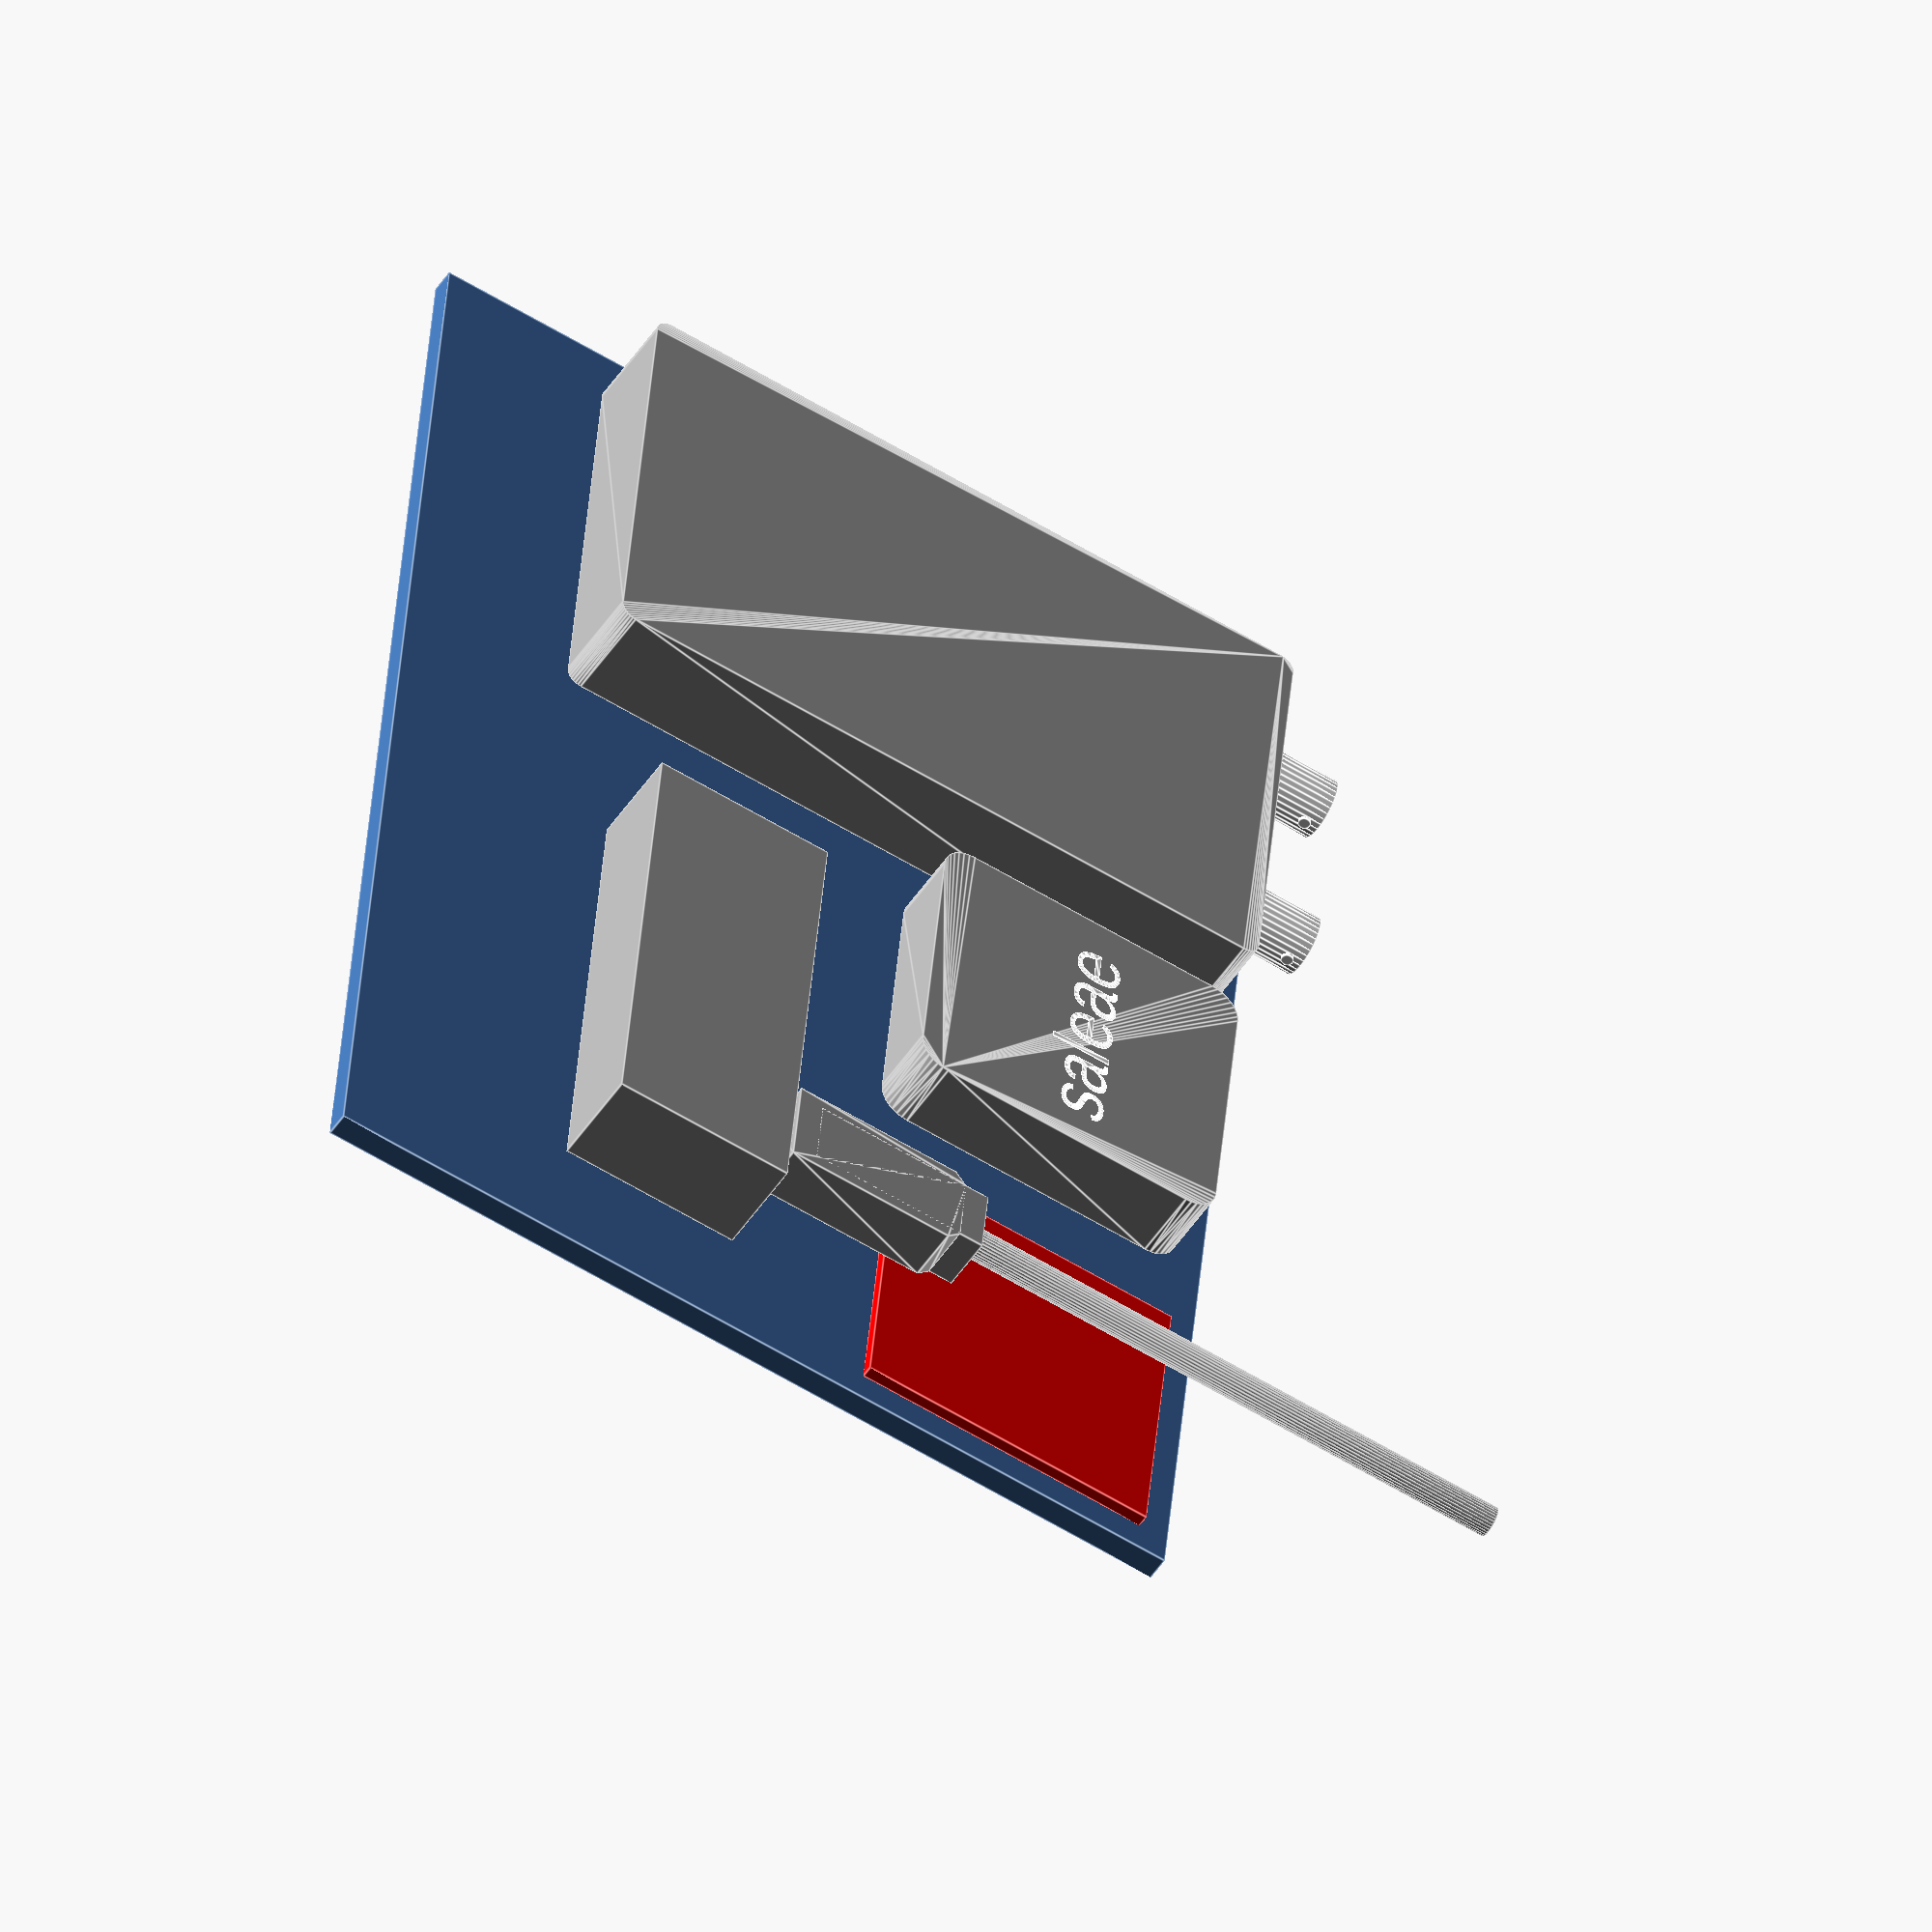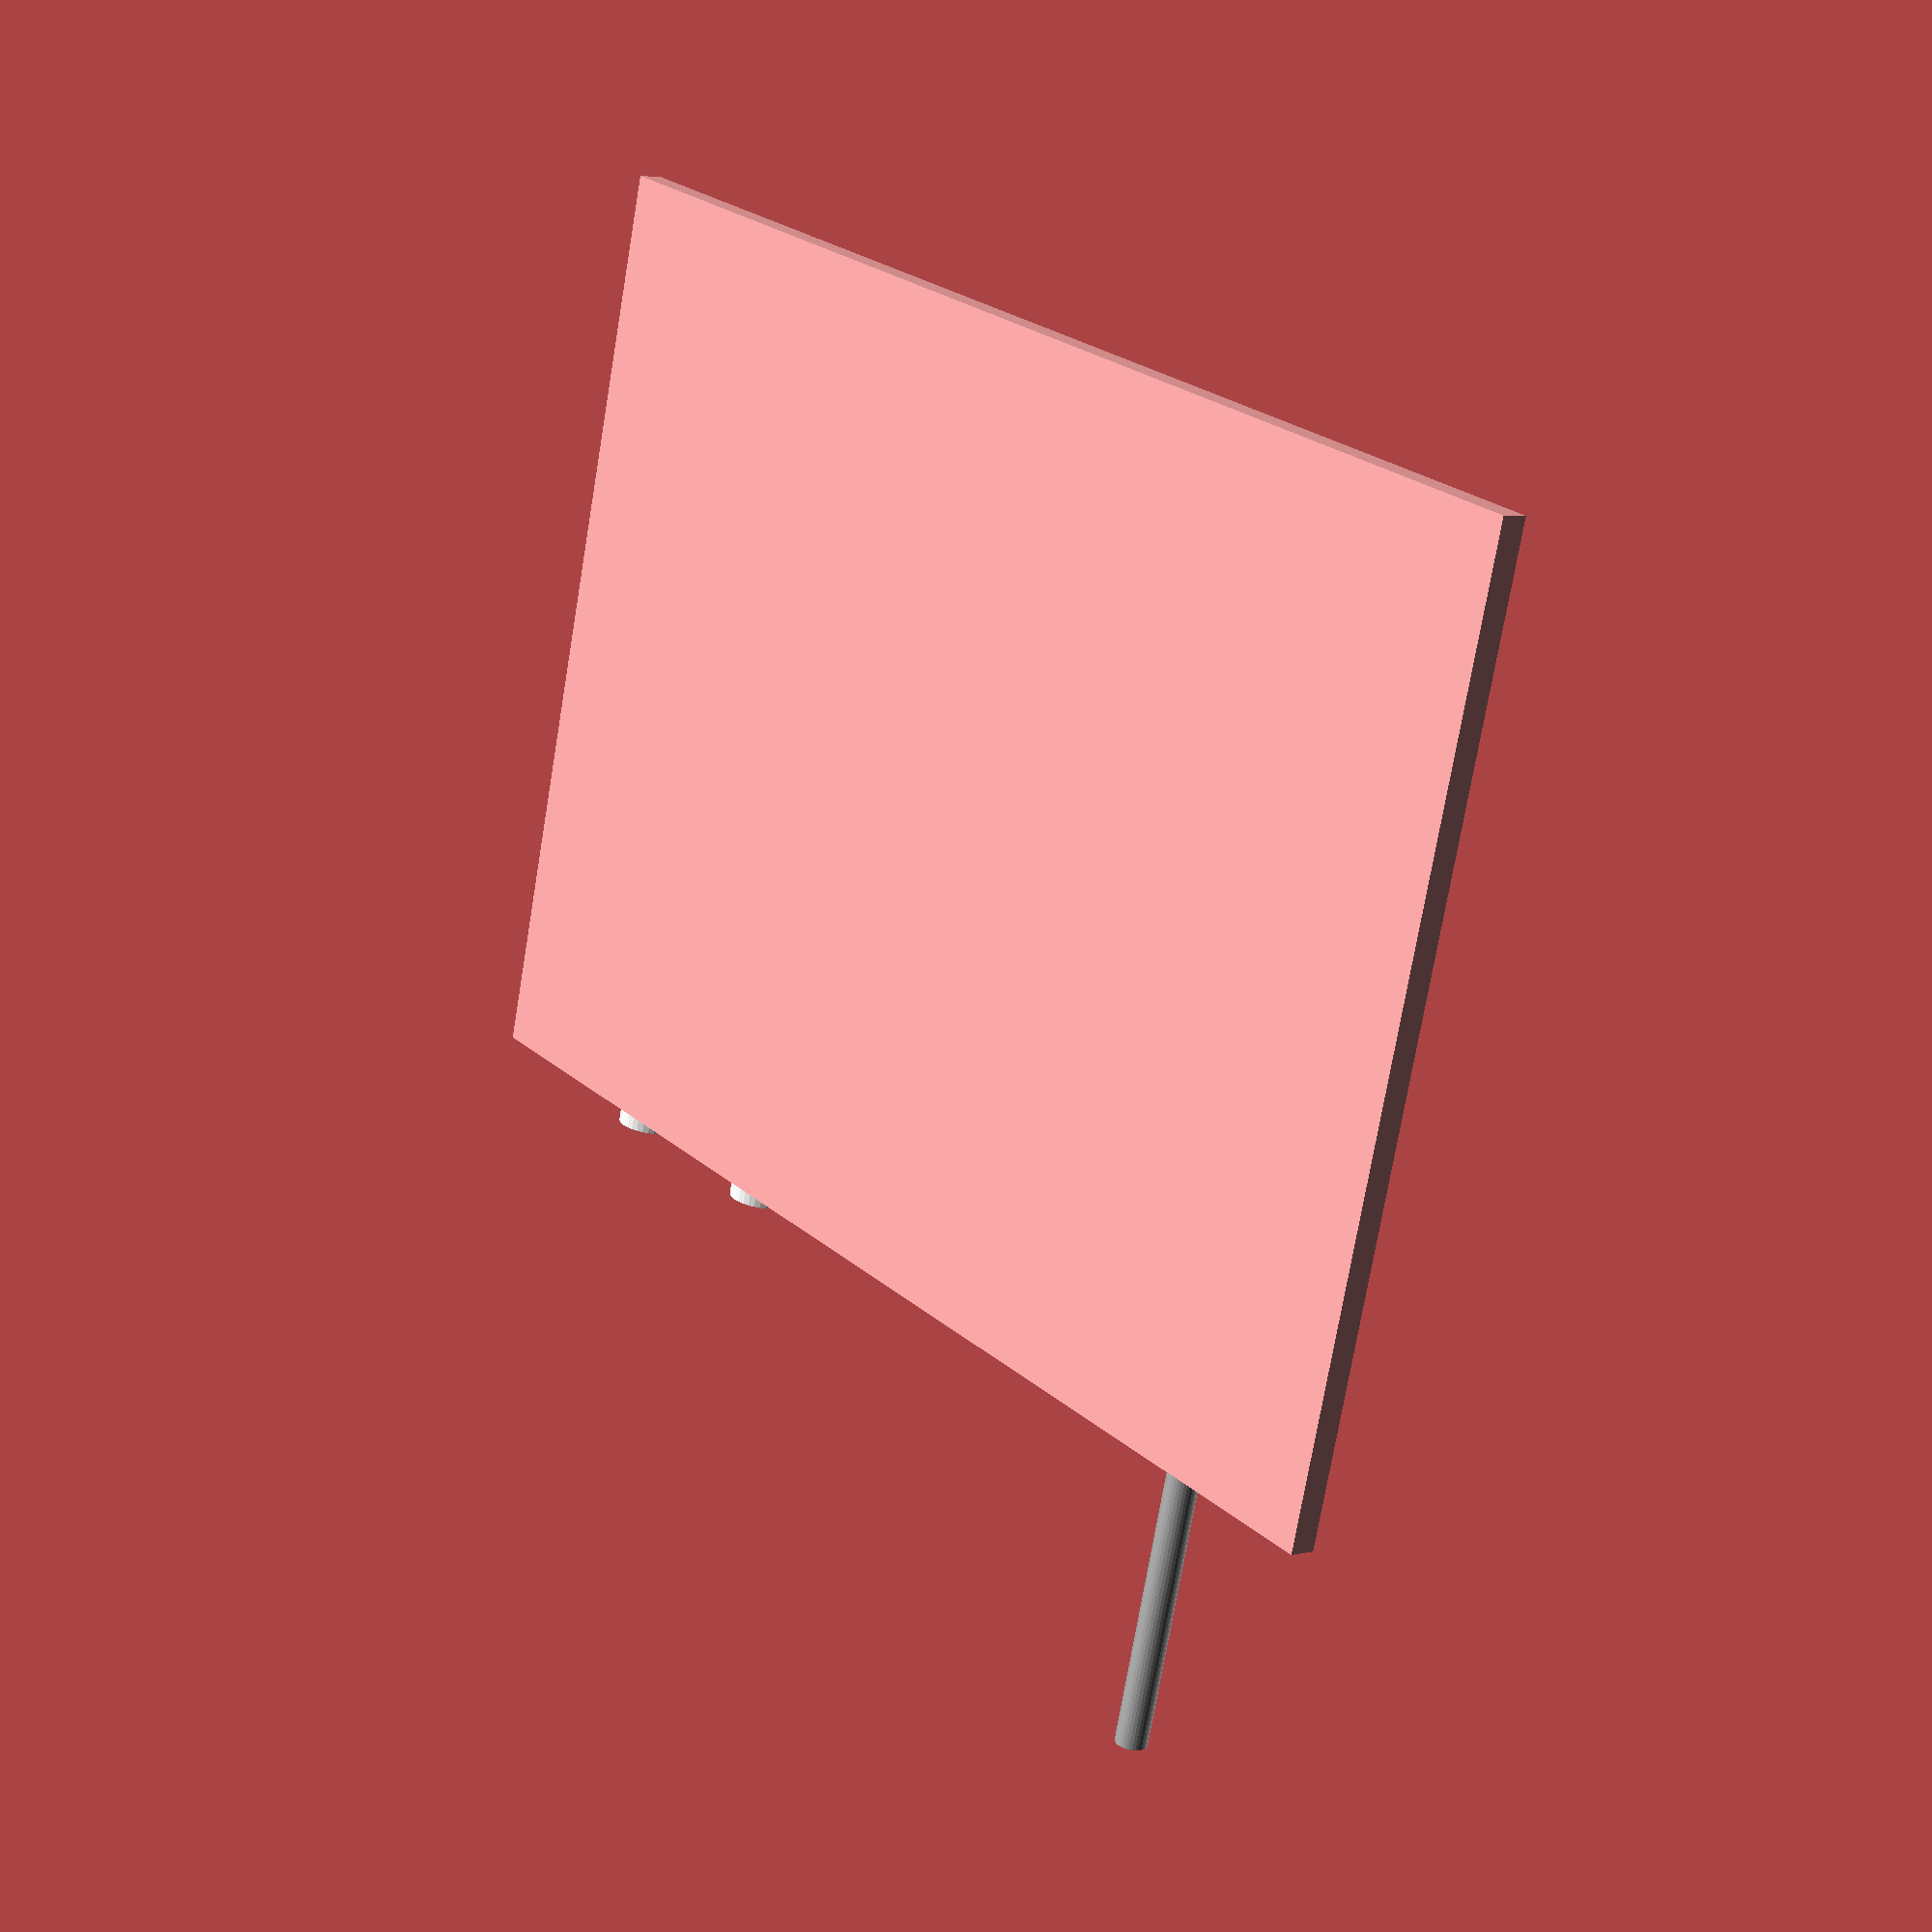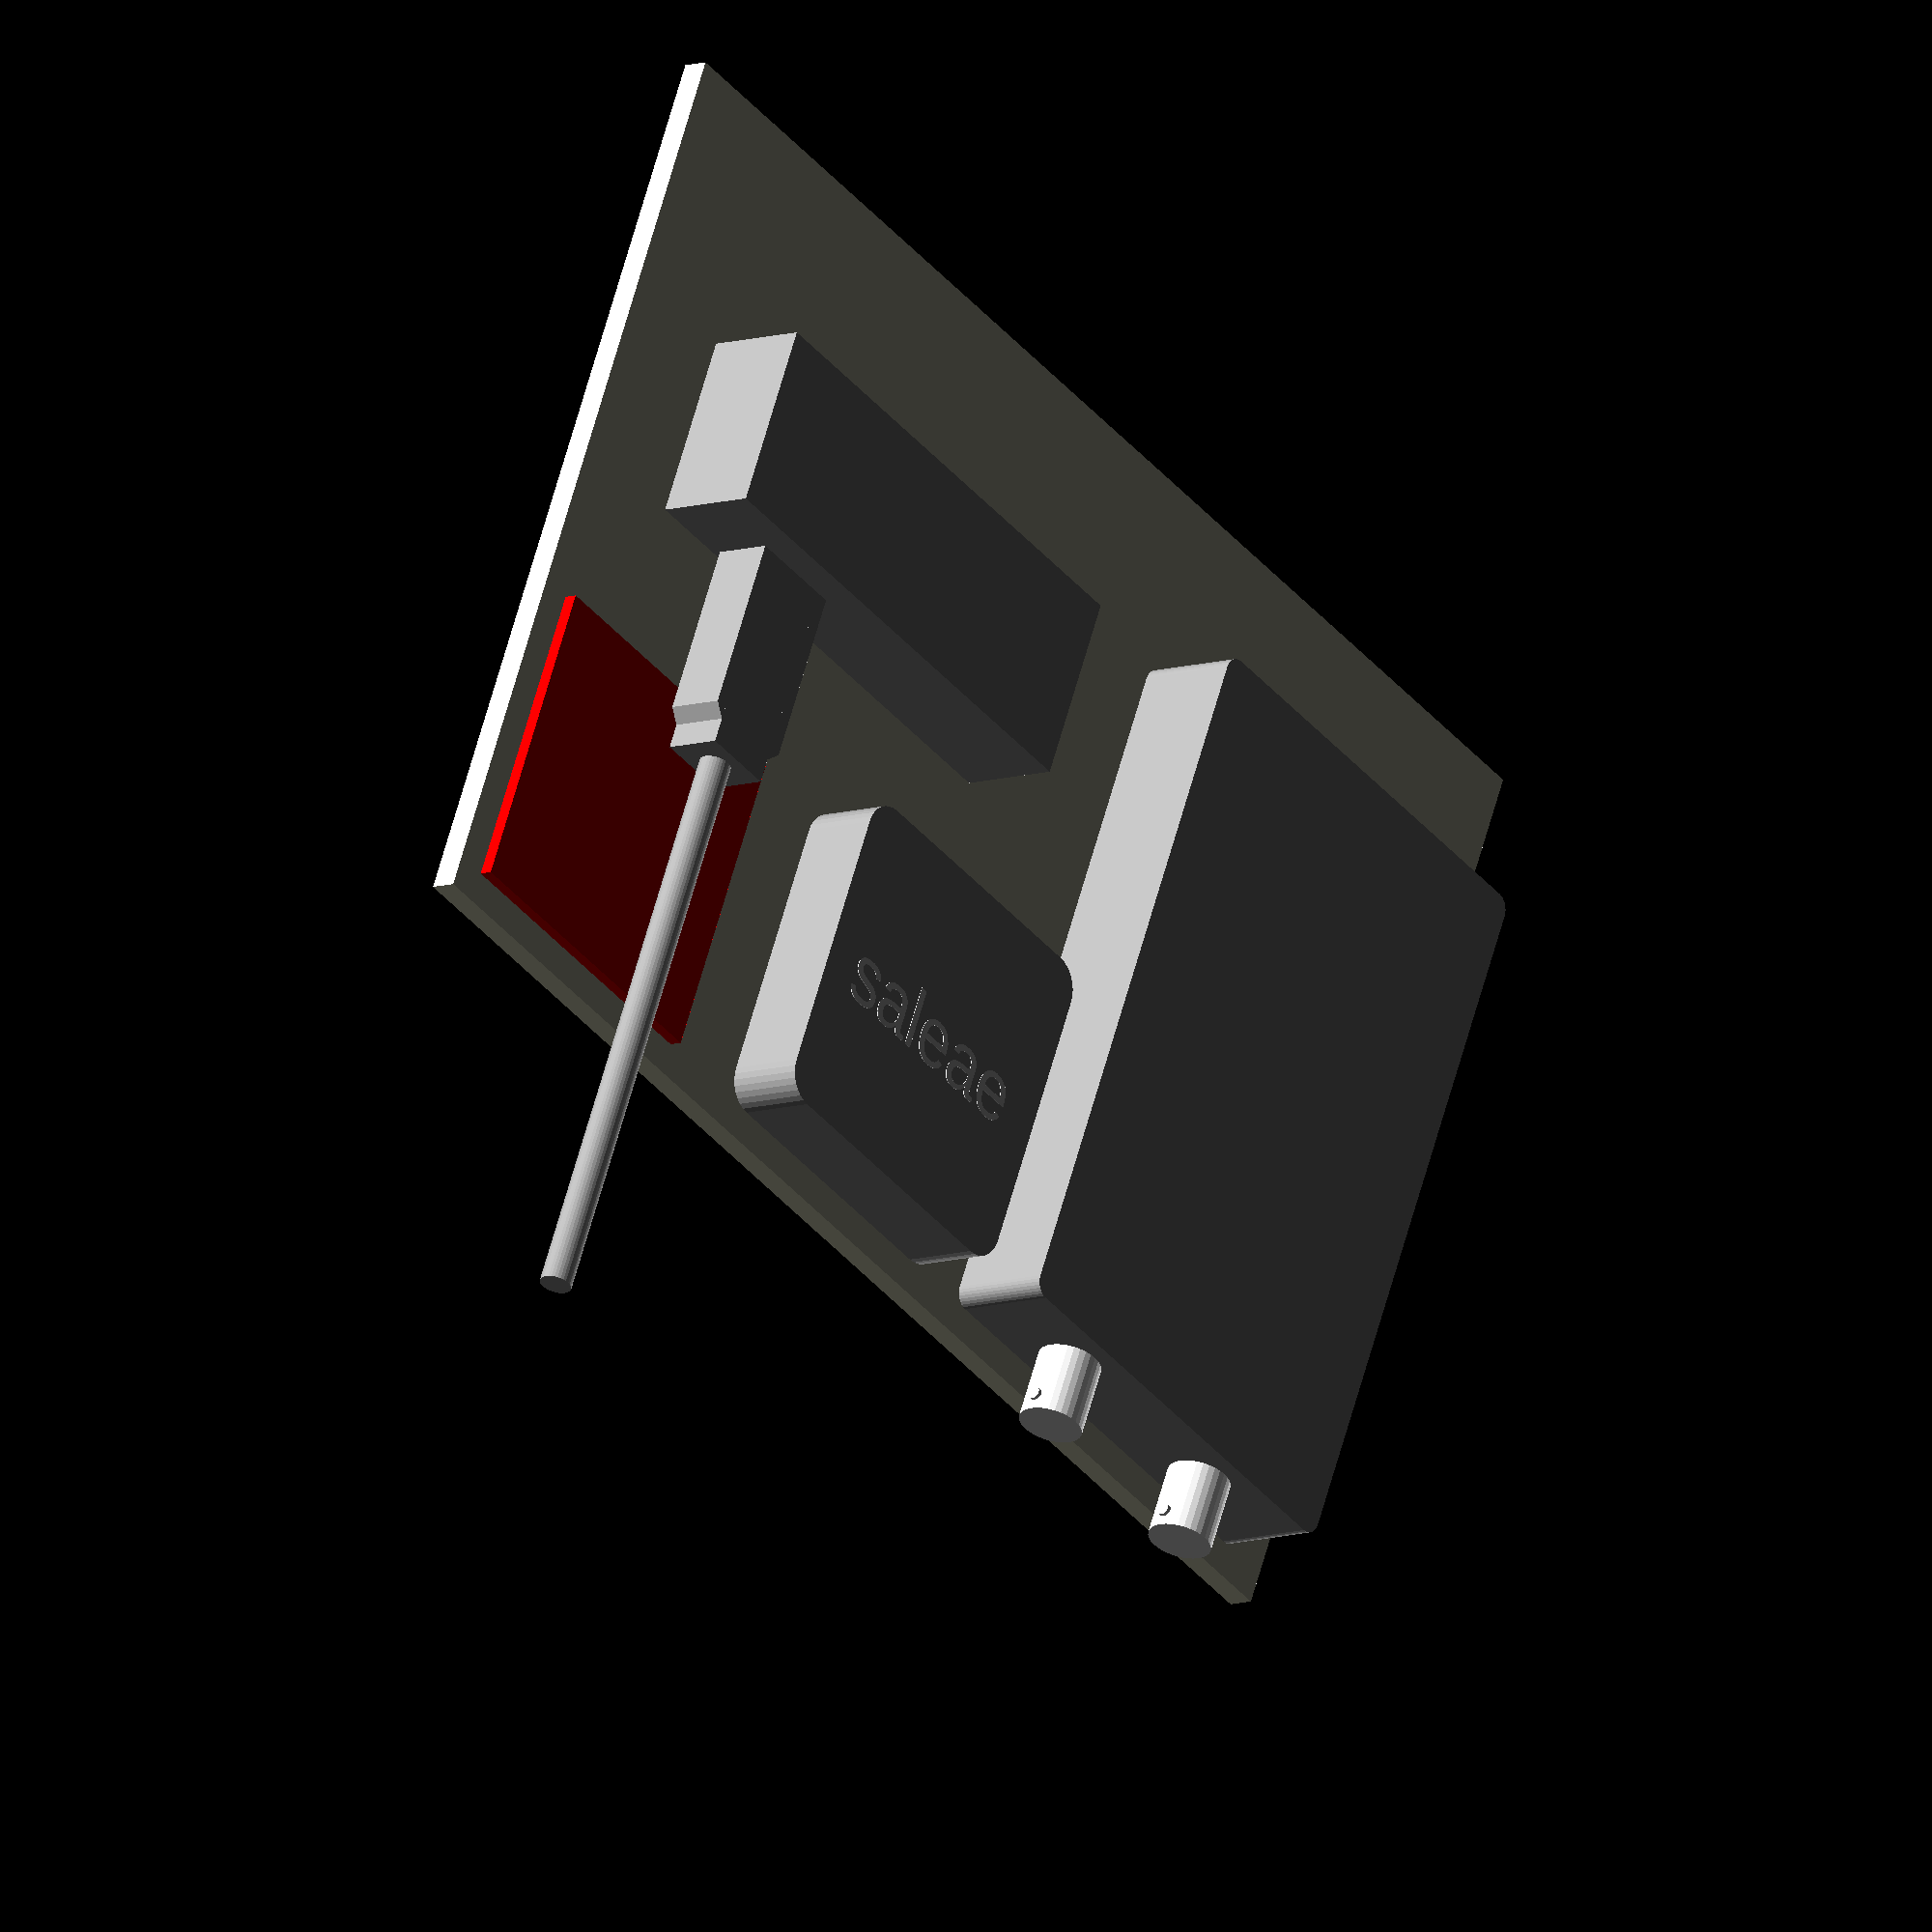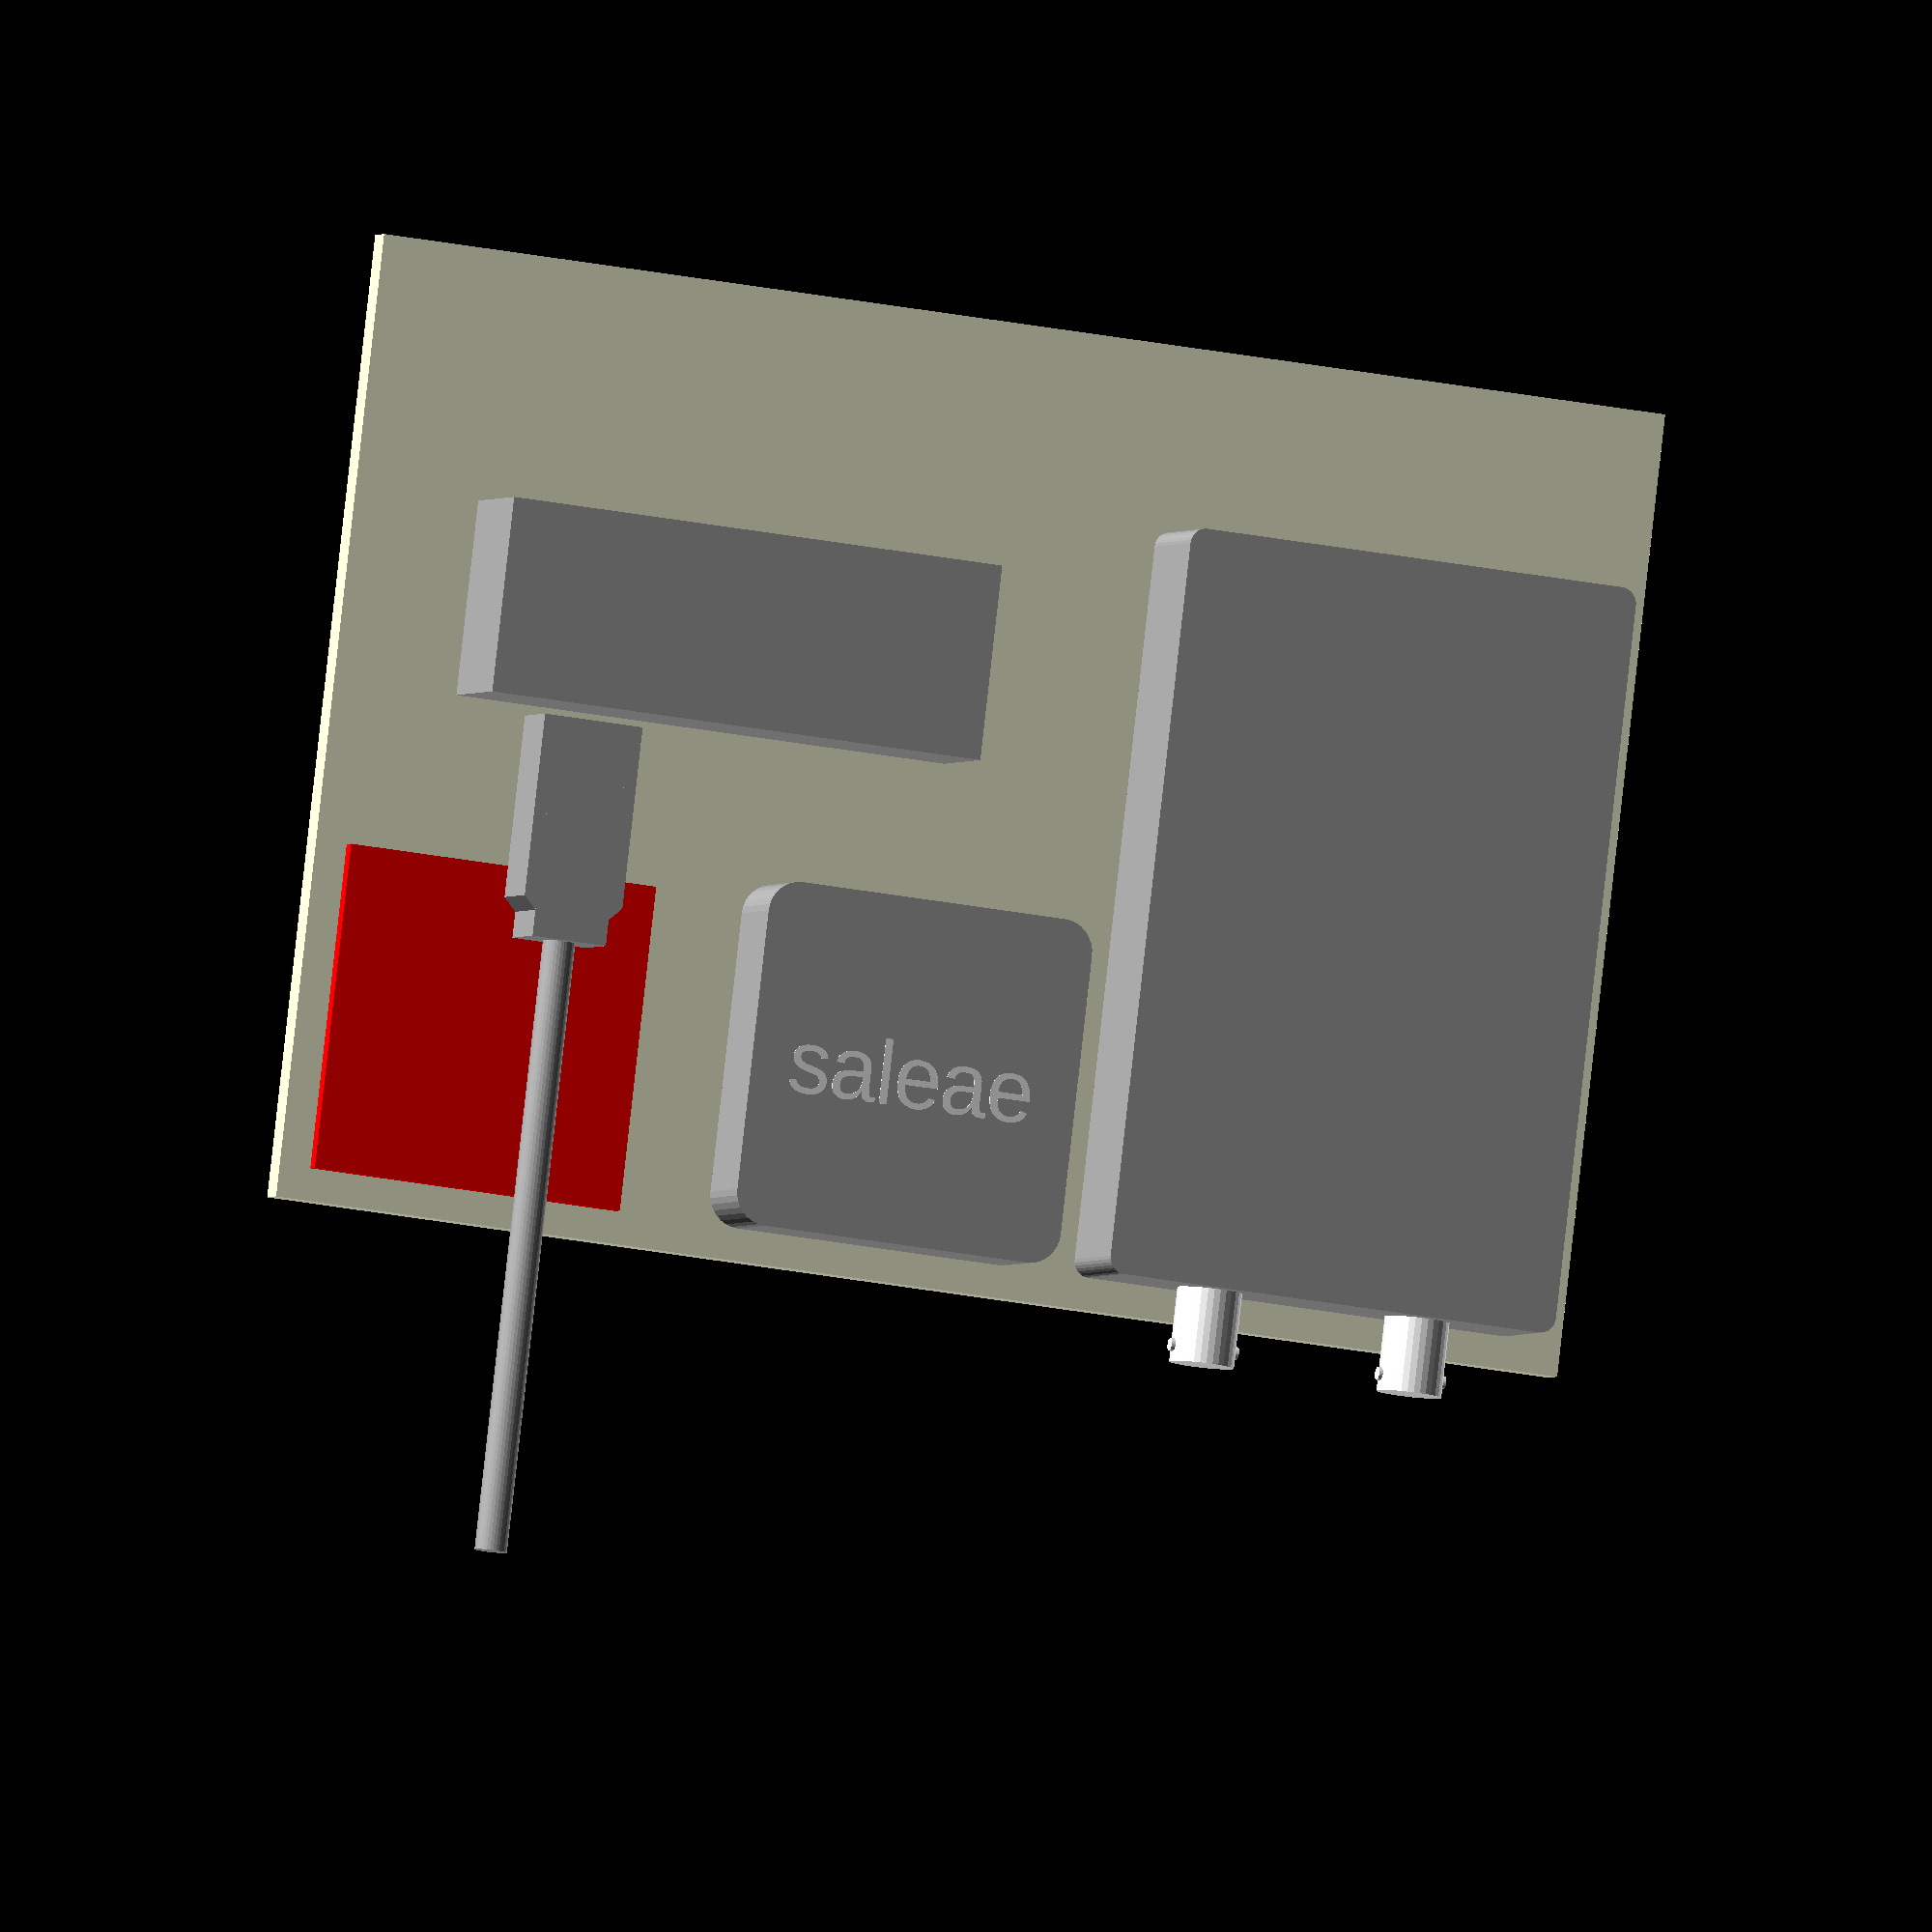
<openscad>
/**
 * Martin Egli
 * 2023-05-20
 * organize electronics project using A4 and A3 tablets
 * use 4 mm plywood
 */

module sheetA5(loc_red = 32) {
    cube([210, 297/2, 4]);
}

module sheetA4(loc_red = 32) {
    cube([210, 297, 4]);
}

module sheetA3(loc_red = 32) {
    cube([210*2, 297, 4]);
}

module logic8Old(loc_res = 32) {
    // 43 x 43 x 10 mm, micro USB
    color("DarkGray") 
    hull() {
        translate([8/2, 8/2, 0])
        cylinder(d = 8, h = 10, $fn = loc_res);
        translate([43-8/2, 8/2, 0])
        cylinder(d = 8, h = 10, $fn = loc_res);
        translate([8/2, 43-8/2, 0])
        cylinder(d = 8, h = 10, $fn = loc_res);
        translate([43-8/2, 43-8/2, 0])
        cylinder(d = 8, h = 10, $fn = loc_res);
    }
    color("white")
    translate([6, 15, 11])
    linear_extrude(1.1)
    text("logic");
}

module logic8(loc_res = 32) {
    // 53 x 53 x 12 mm, micro USB
    color("DarkGray") 
    hull() {
        translate([10/2, 10/2, 0])
        cylinder(d = 10, h = 12, $fn = loc_res);
        translate([53-10/2, 10/2, 0])
        cylinder(d = 10, h = 12, $fn = loc_res);
        translate([10/2, 53-10/2, 0])
        cylinder(d = 10, h = 12, $fn = loc_res);
        translate([53-10/2, 53-10/2, 0])
        cylinder(d = 10, h = 12, $fn = loc_res);
    }
    color("white")
    translate([6, 21, 11])
    linear_extrude(1.1)
    text("saleae");
}

module dscopeU3P100(loc_res = 32) {
    // 115 x 73 x 16 mm, micro USB
    di1 = 5;
    hi1 = 16;
    color("DarkGray") 
    hull() {
        translate([di1/2, di1/2, 0])
        cylinder(d = di1, h = hi1, $fn = loc_res);
        translate([73-di1/2, di1/2, 0])
        cylinder(d = di1, h = hi1, $fn = loc_res);
        translate([di1/2, 115-di1/2, 0])
        cylinder(d = di1, h = hi1, $fn = loc_res);
        translate([73-di1/2, 115-di1/2, 0])
        cylinder(d = di1, h = hi1, $fn = loc_res);
    }
    // BNC
    color("White") {
        translate([(73-34)/2, -11.5, hi1/2])
        rotate([-90, 0, 0])
        cylinder(d = 10, h = 12, $fn = loc_res);
        translate([(73-34)/2+11/2, -9, hi1/2])
        rotate([-90, 0, 90])
        cylinder(d = 2, h = 11, $fn = loc_res);
    }
    color("White") {
        translate([(73-34)/2+34, -11.5, hi1/2])
        rotate([-90, 0, 0])
        cylinder(d = 10, h = 12, $fn = loc_res);
        translate([(73-34)/2+34+11/2, -9, hi1/2])
        rotate([-90, 0, 90])
        cylinder(d = 2, h = 11, $fn = loc_res);
    }
}

// Renkforce 4 Port USB 2 Hub schaltbar
// digitec 13432837
module usb2HubRenkforceSwitch(loc_res = 32) {
    color("Red")
    text("no_picture :-(");
}
// SABRENT USB hub 
// USB3 https://www.amazon.de/Sabrent-USB-HUB-einzelnen-Schalter/dp/B00JX1ZS5O
// USB2 https://www.amazon.de/Sabrent-USB-HUB-einzelnen-Schalter/dp/B00BWF5U0M/
module usb2HubSabrentSwitch(loc_res = 32) {
    color("DarkGray")
    cube([80, 30, 16]);
}

module meastablet(loc_res = 32, show = 1) {
    if(show) {
        // same place for locig8 + locig8old
        translate([70, 5, 4])
        logic8();
        //translate([70, 5, 4])
        //logic8Old();
        translate([130, 5, 4])
        dscopeU3P100();
        translate([20, 80, 4])
        usb2HubSabrentSwitch();
        // USB PSU, LDOs with 3.3 V, 3.0 V, ...
        color("Red")
        translate([5, 5, 4])
        cube([50, 50, 2]);
        // FTDI cable
        translate([30, 50, 8])
        color("DarkGray") {
            hull() {
                translate([0, 0, 0])
                cube([16, 28, 9]);
                translate([2, -2, 0])
                cube([12, 30, 9]);
            }
            translate([2, -2-4, 0])
            cube([12, 30, 9]);
            
            translate([8, -100, 9/2])
            rotate([-90, 0, 0])
            cylinder(d = 5, h = 120, $fn = loc_res);
        }
        
    }
    
    sheetA5();
    
    
}

meastablet();
</openscad>
<views>
elev=229.2 azim=95.2 roll=211.9 proj=o view=edges
elev=355.7 azim=344.1 roll=232.7 proj=p view=solid
elev=9.8 azim=24.1 roll=309.5 proj=o view=wireframe
elev=182.2 azim=186.8 roll=200.1 proj=o view=solid
</views>
